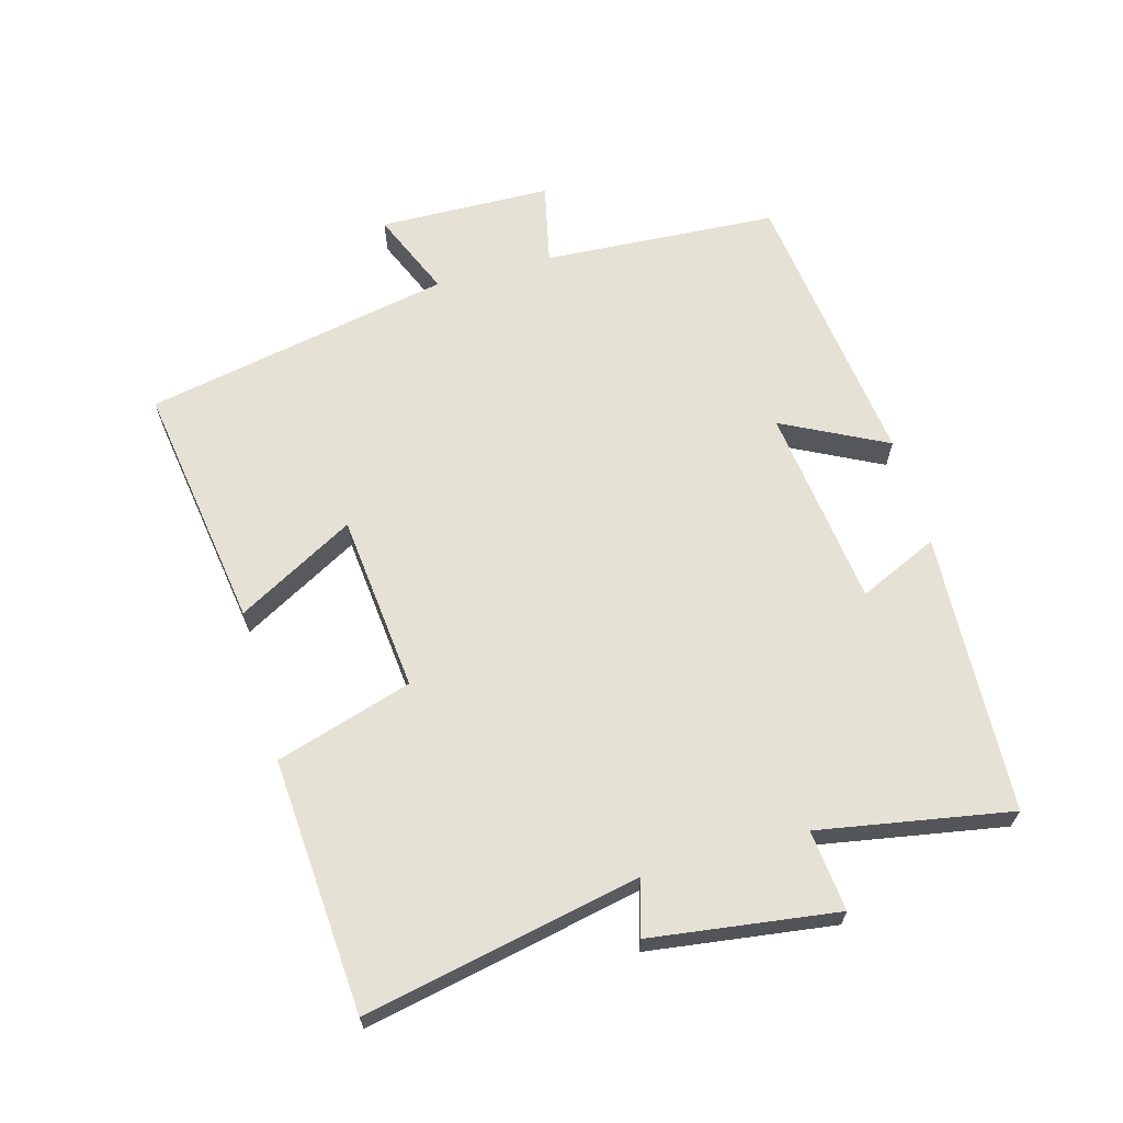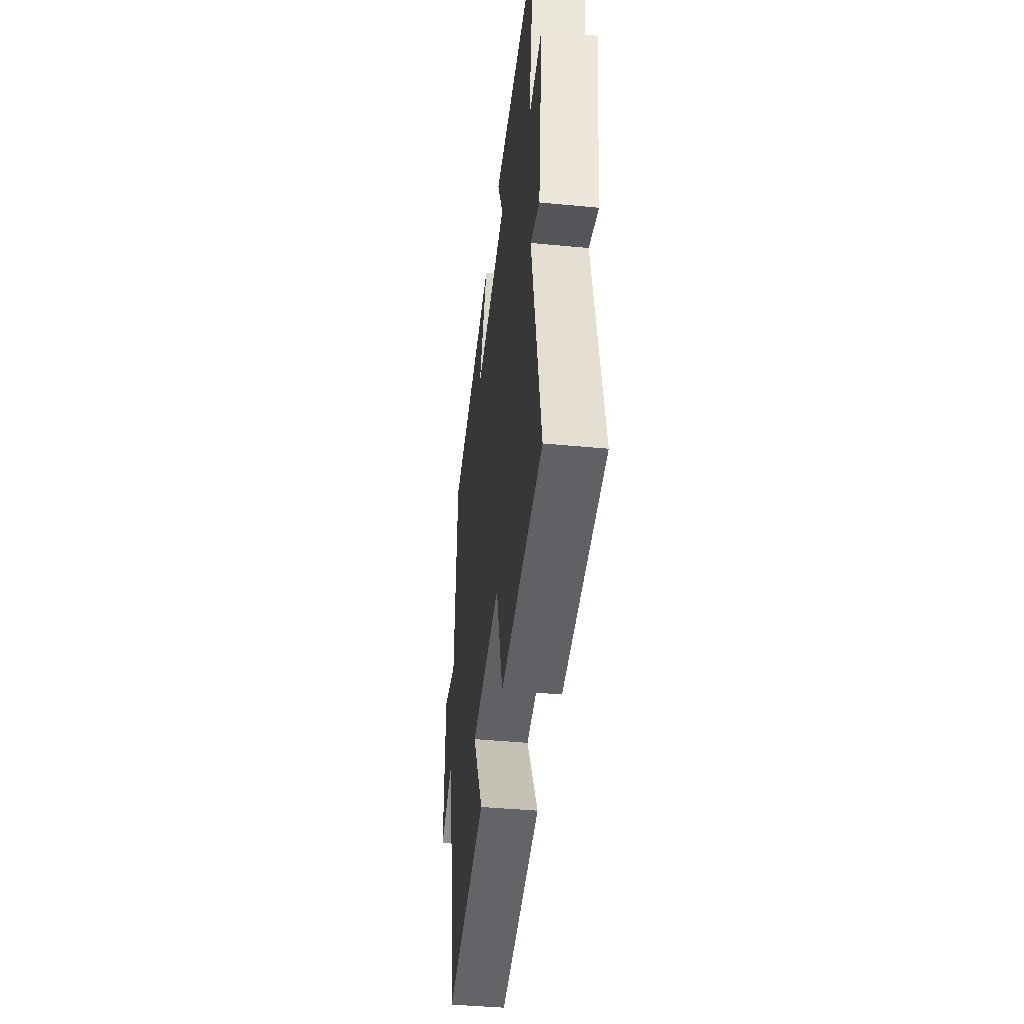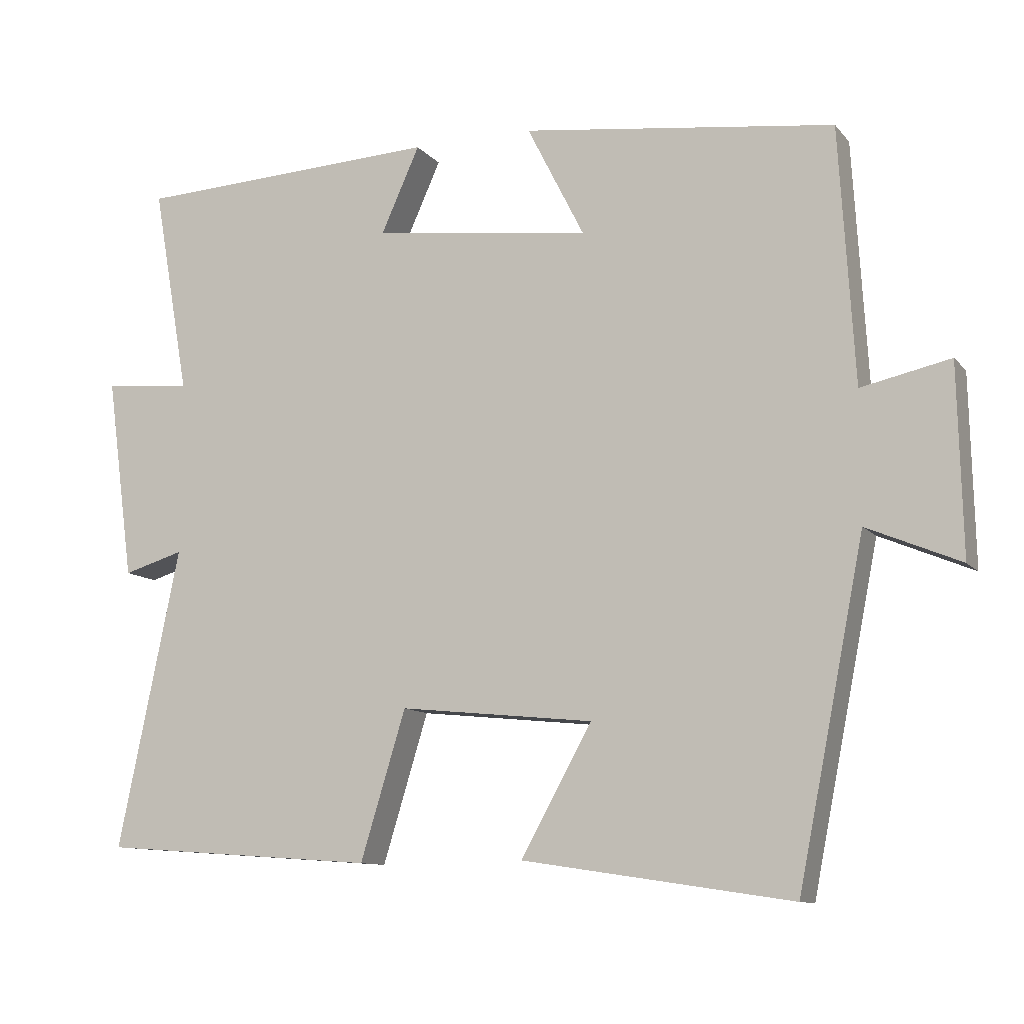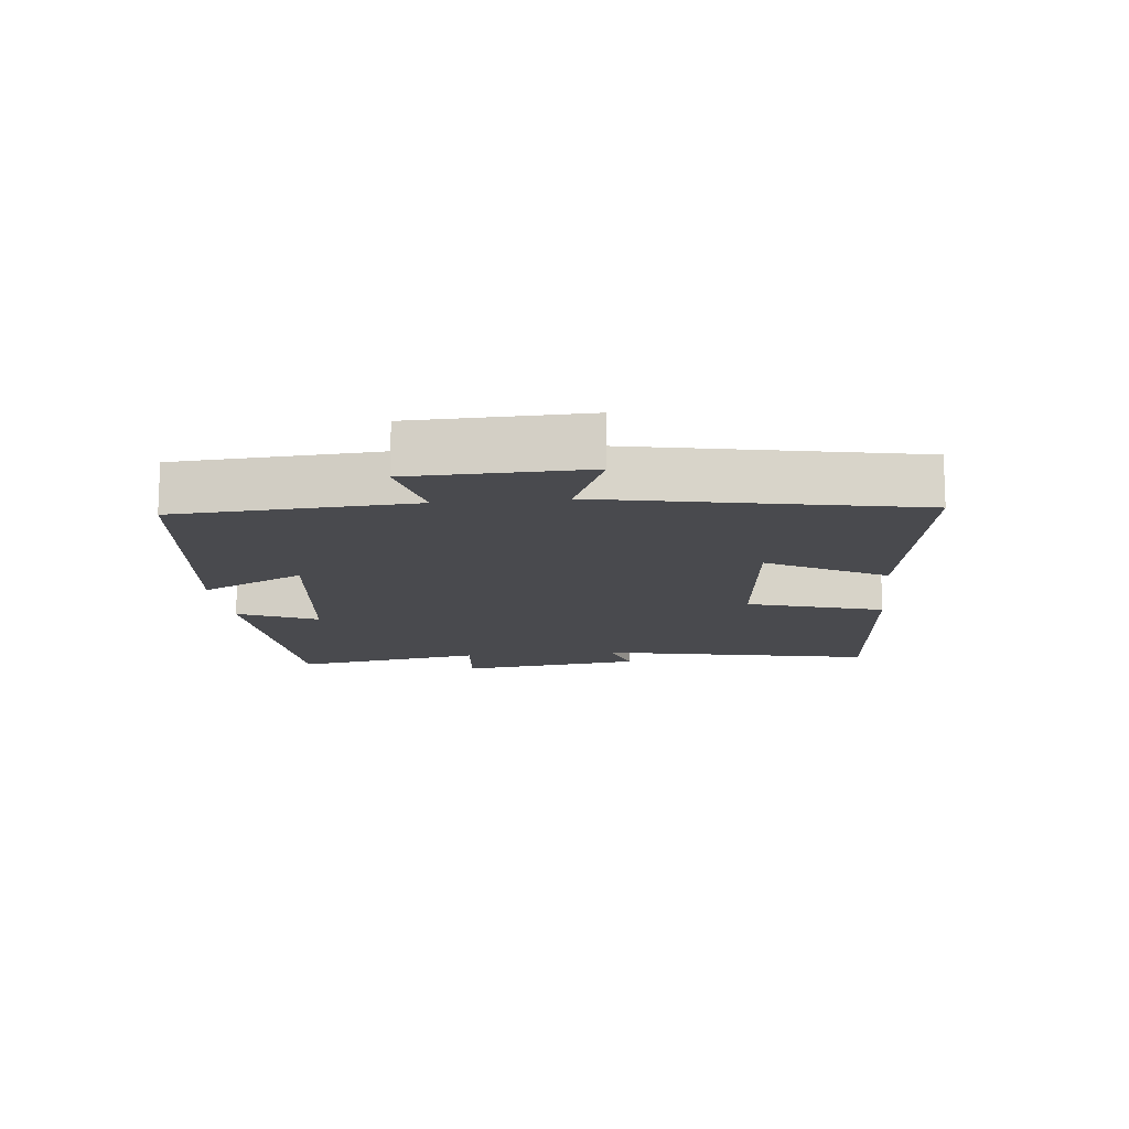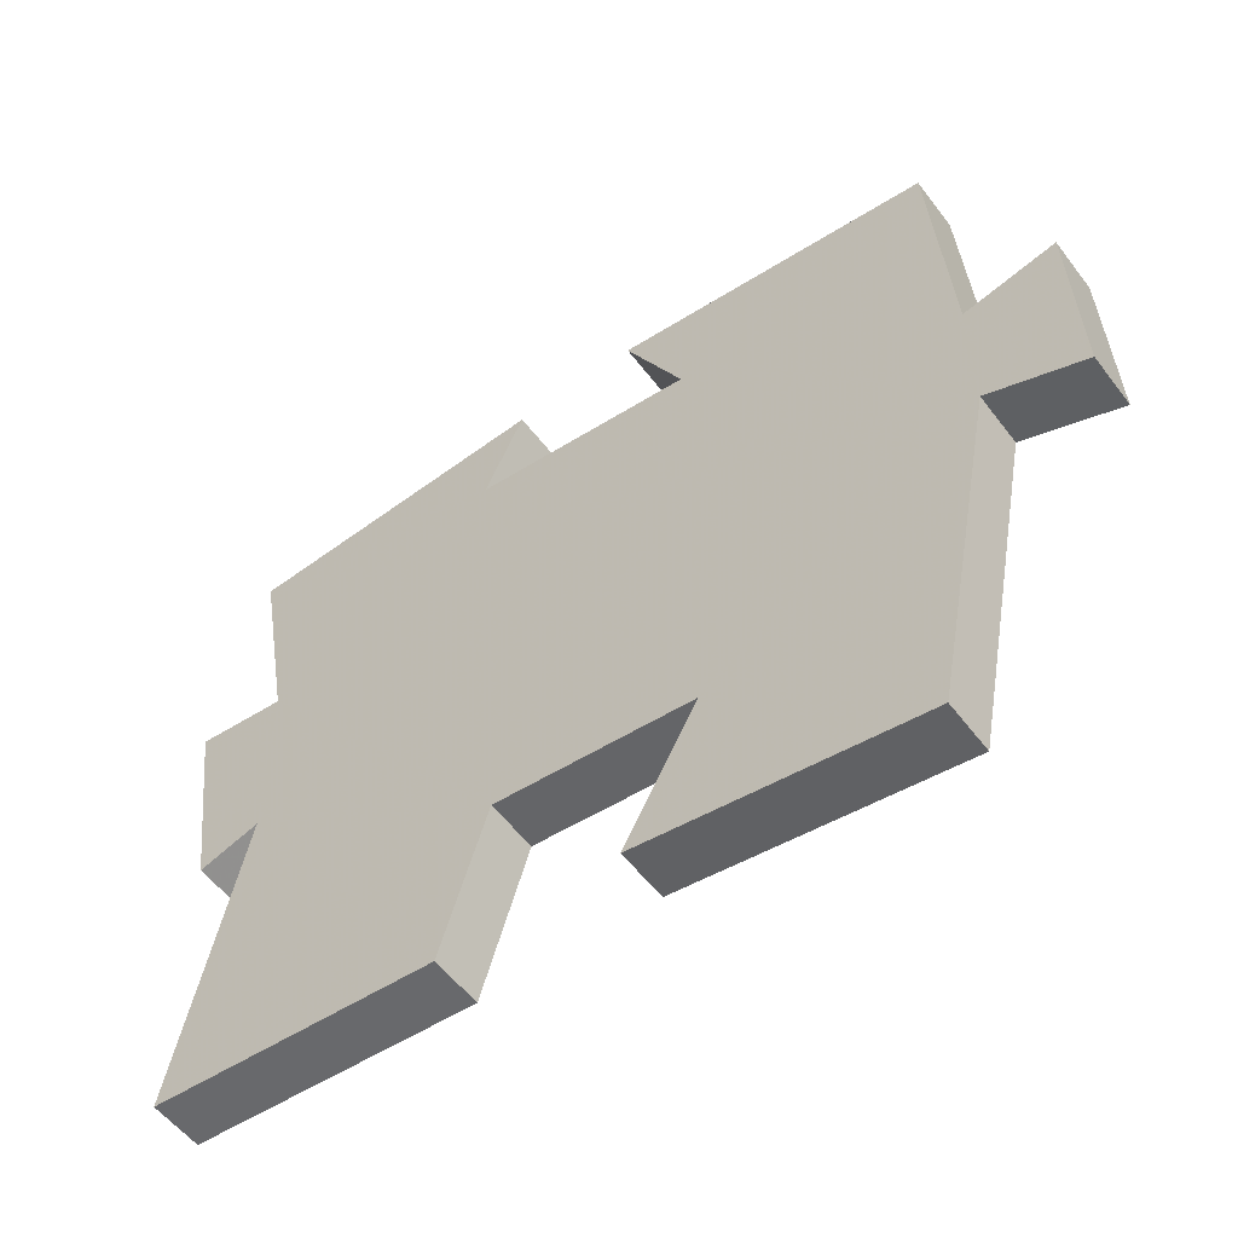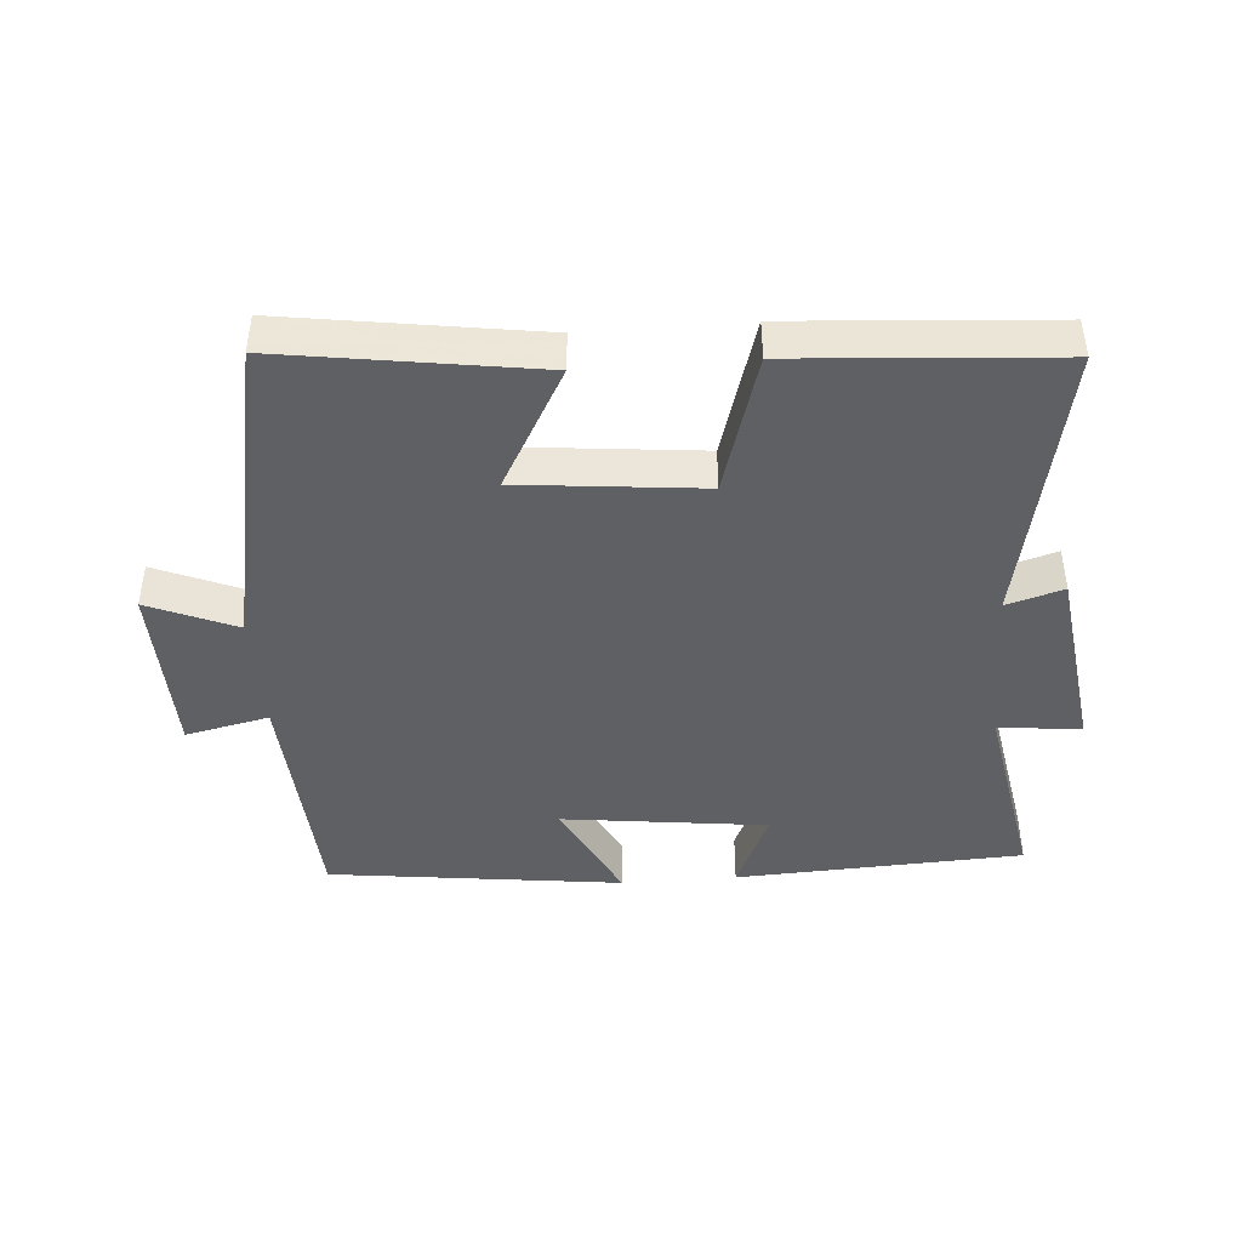
<metadata>
{"format":"obj","ext":"obj","renderer":"f3d","projection":"perspective","resolution":1024,"background":"white","views":[{"elev":65.1,"azim":-105.5,"up":"+Y"},{"elev":-42.5,"azim":-96.5,"up":"+Z"},{"elev":-10.8,"azim":23.3,"up":"+Z"},{"elev":-13.4,"azim":96.1,"up":"+Y"},{"elev":-55.6,"azim":36.7,"up":"+Z"},{"elev":-43.7,"azim":-175.5,"up":"+Y"}]}
</metadata>
<code>
v -0.551 0.07 0.48
v -0.126 0.07 0.5
v -0.18 0.07 0.38
v 0.124 0.07 0.342
v 0.044 0.07 0.5
v 0.479 0.07 0.445
v 0.5 0.07 0.089
v 0.624 0.07 0.116
v 0.63 0.07 -0.146
v 0.5 0.07 -0.091
v 0.407 0.07 -0.557
v 0.032 0.07 -0.5
v 0.131 0.07 -0.322
v -0.139 0.07 -0.294
v -0.202 0.07 -0.5
v -0.586 0.07 -0.472
v -0.5 0.07 -0.055
v -0.584 0.07 -0.08
v -0.622 0.07 0.202
v -0.5 0.07 0.189
v -0.551 0 0.48
v -0.126 0 0.5
v -0.18 0 0.38
v 0.124 0 0.342
v 0.044 0 0.5
v 0.479 0 0.445
v 0.5 0 0.089
v 0.624 0 0.116
v 0.63 0 -0.146
v 0.5 0 -0.091
v 0.407 0 -0.557
v 0.032 0 -0.5
v 0.131 0 -0.322
v -0.139 0 -0.294
v -0.202 0 -0.5
v -0.586 0 -0.472
v -0.5 0 -0.055
v -0.584 0 -0.08
v -0.622 0 0.202
v -0.5 0 0.189
f 17 18 19 20
f 14 15 16 17
f 13 14 17 20
f 10 11 12 13
f 10 13 20 1
f 7 8 9 10
f 6 7 10
f 5 6 10
f 4 5 10
f 3 4 10
f 1 2 3
f 1 3 10
f 40 39 38 37
f 37 36 35 34
f 40 37 34 33
f 33 32 31 30
f 21 40 33 30
f 30 29 28 27
f 30 27 26
f 30 26 25
f 30 25 24
f 30 24 23
f 23 22 21
f 30 23 21
f 1 21 22 2
f 2 22 23 3
f 3 23 24 4
f 4 24 25 5
f 5 25 26 6
f 6 26 27 7
f 7 27 28 8
f 8 28 29 9
f 9 29 30 10
f 10 30 31 11
f 11 31 32 12
f 12 32 33 13
f 13 33 34 14
f 14 34 35 15
f 15 35 36 16
f 16 36 37 17
f 17 37 38 18
f 18 38 39 19
f 19 39 40 20
f 20 40 21 1

</code>
